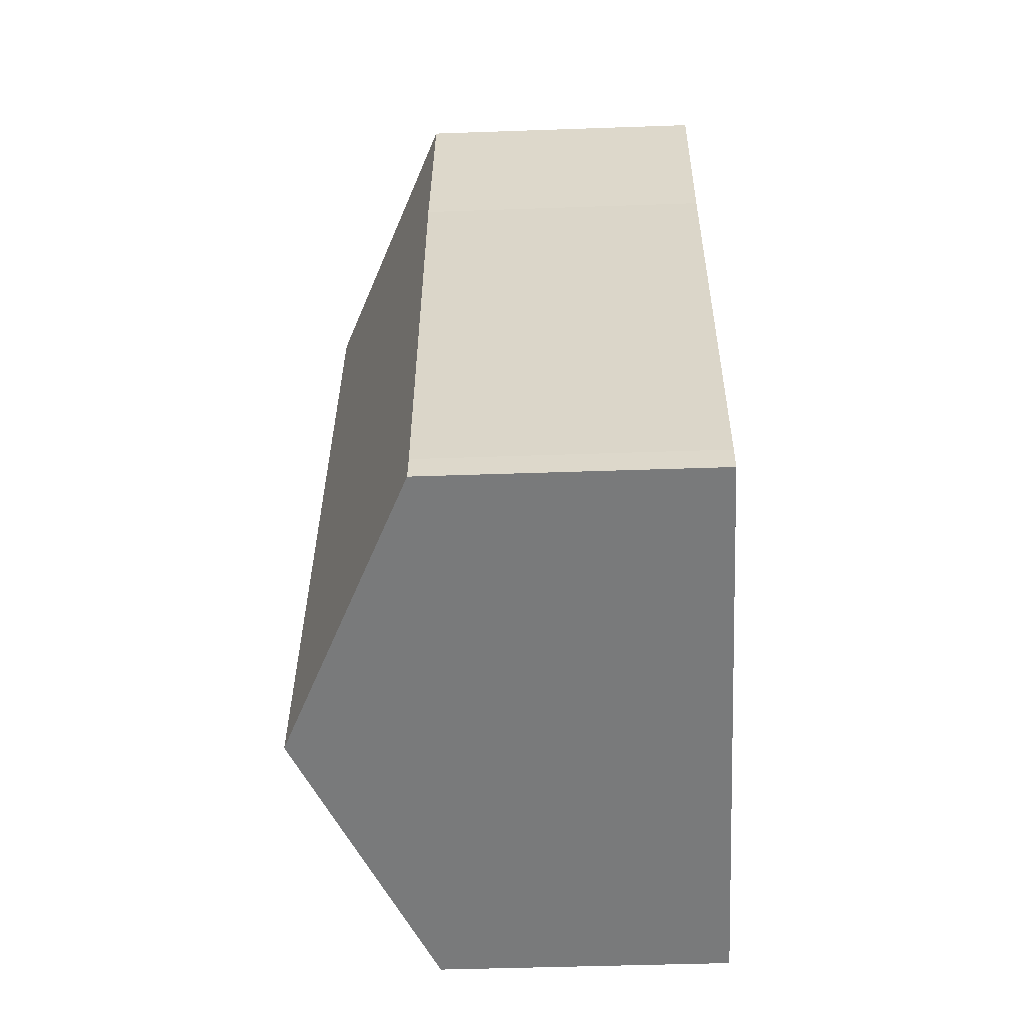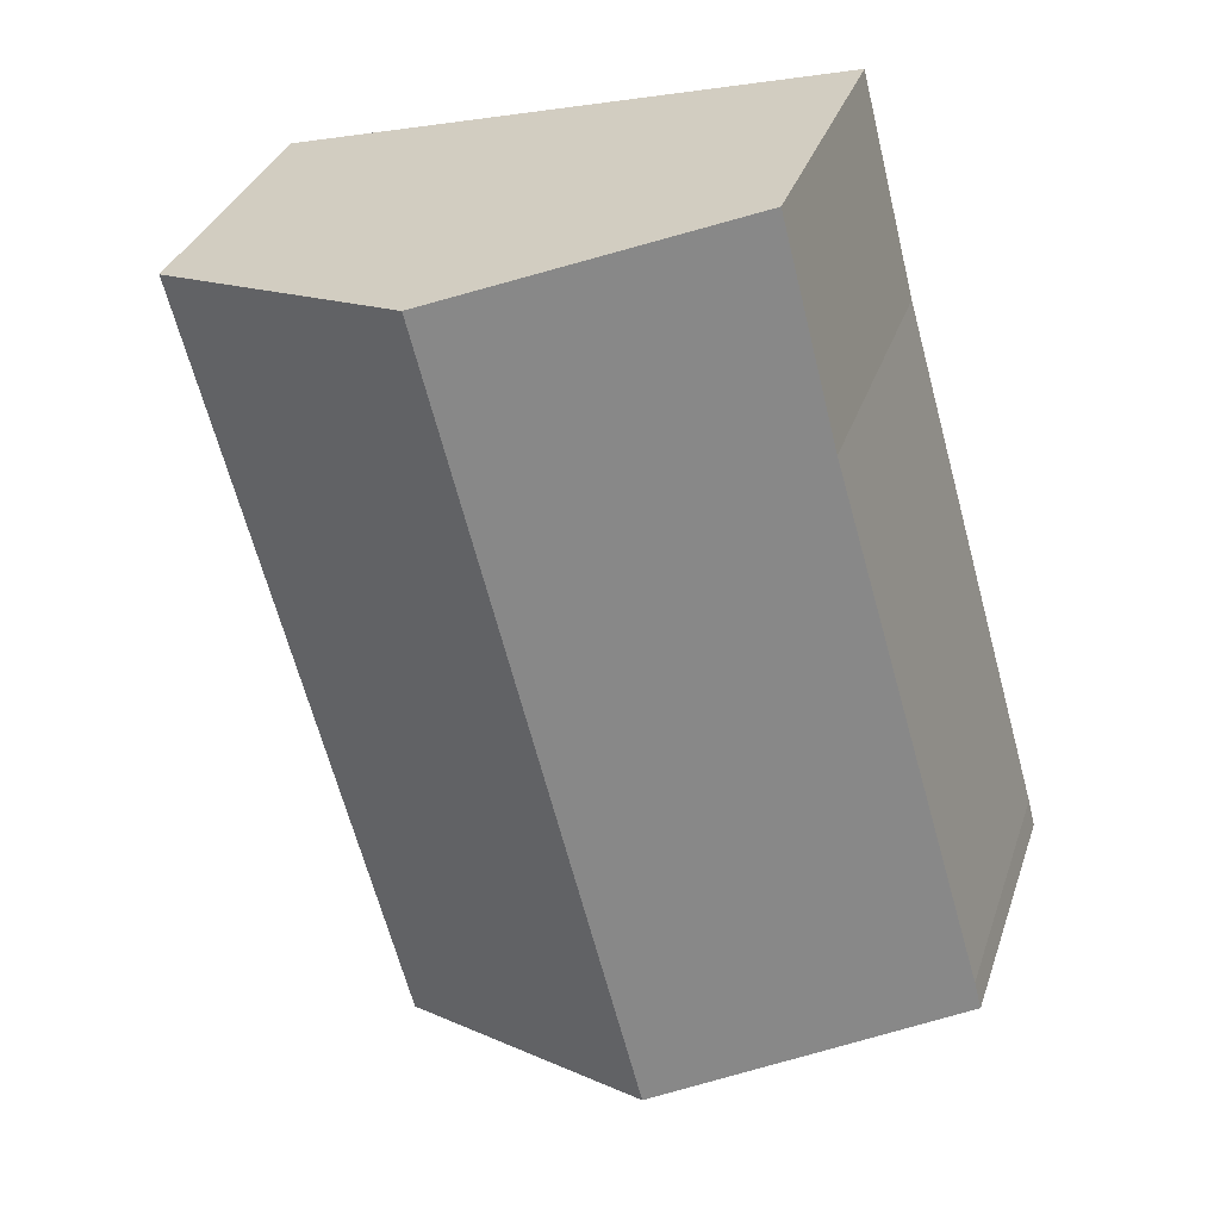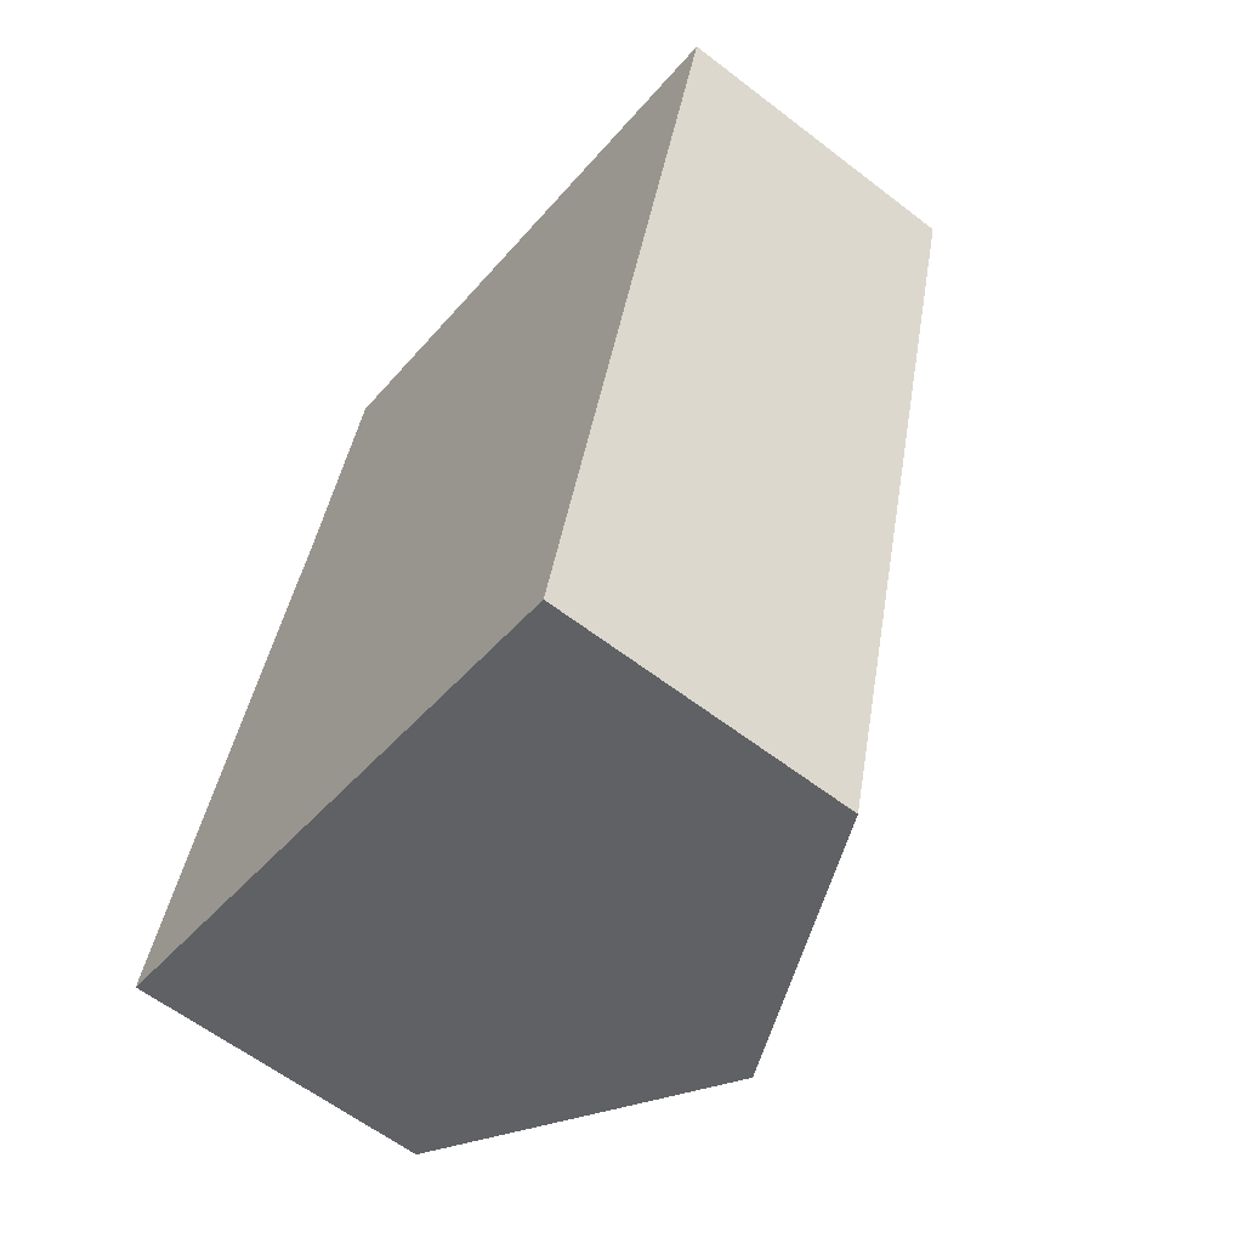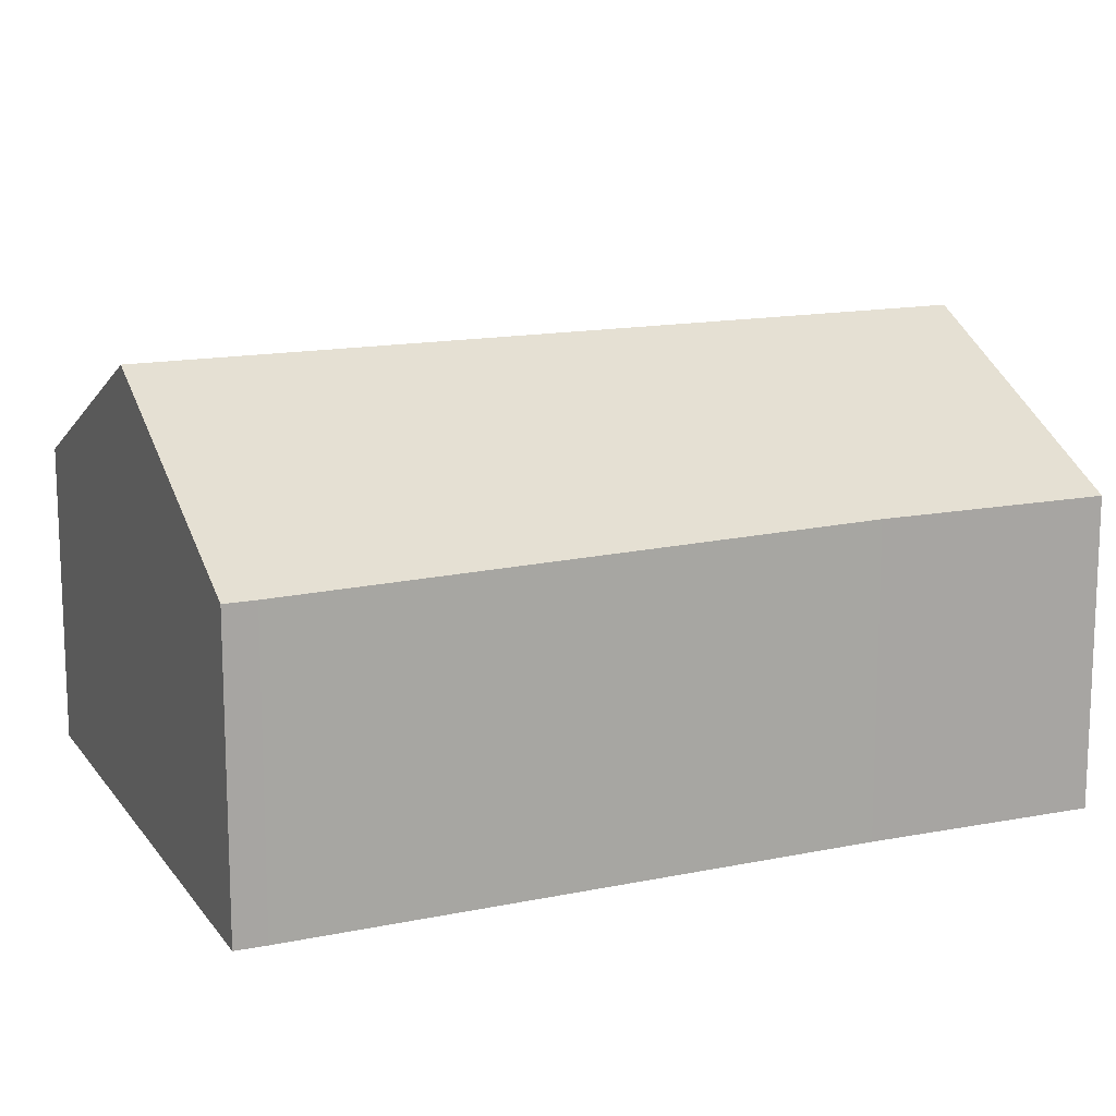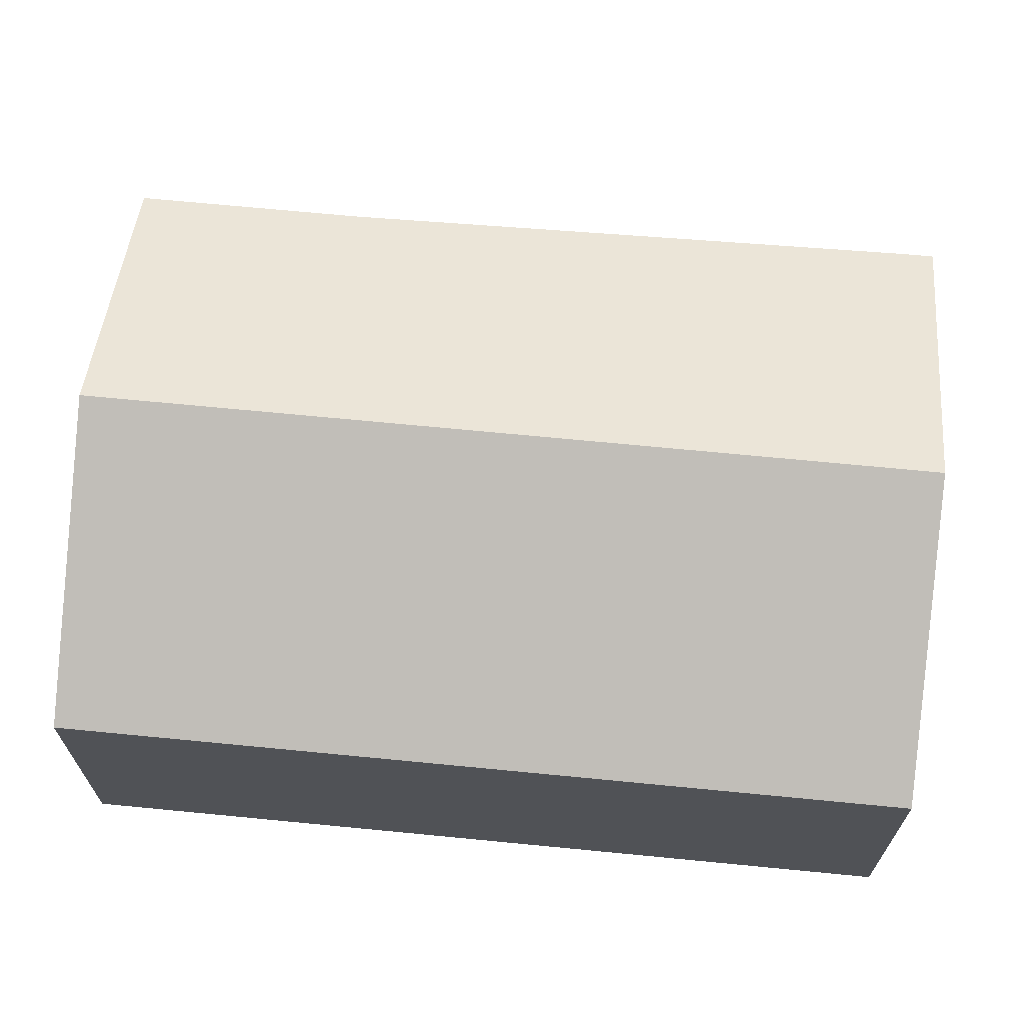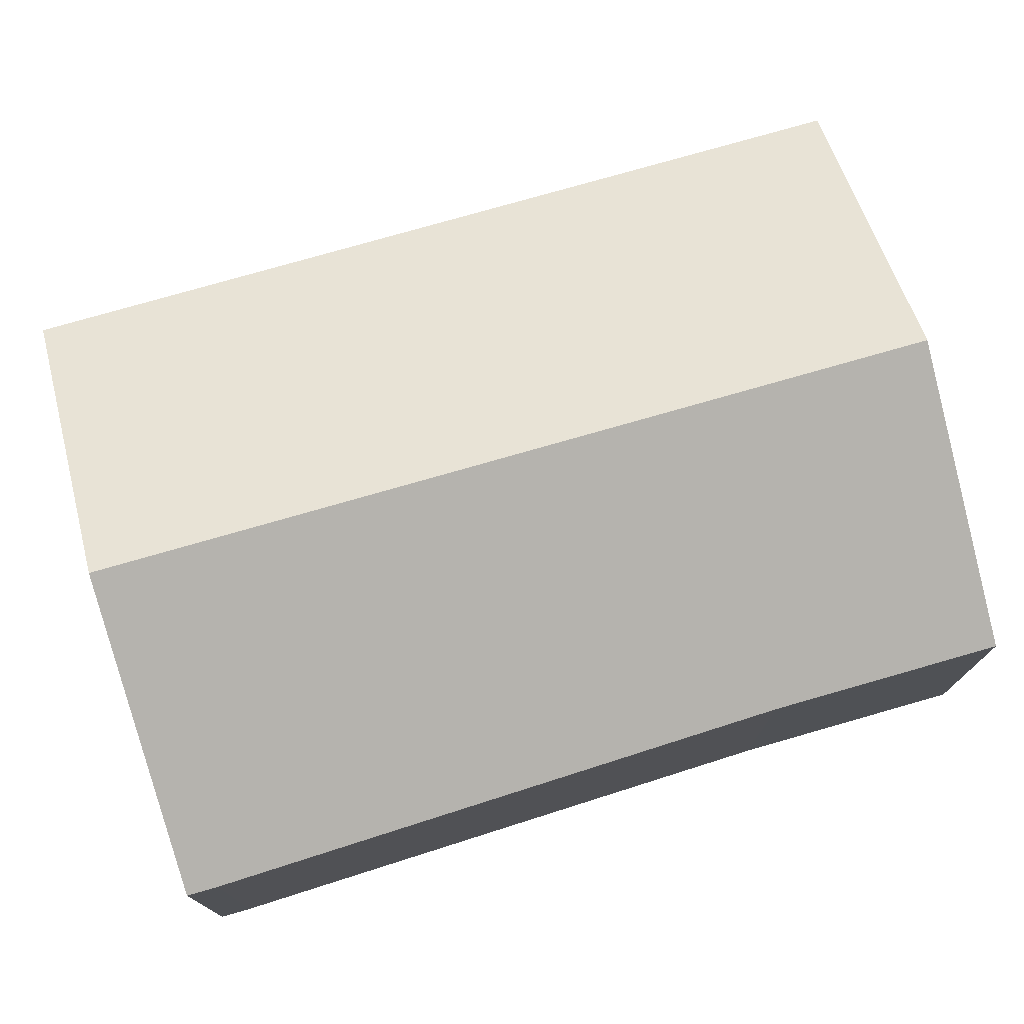
<metadata>
{"format":"obj","ext":"obj","renderer":"f3d","projection":"perspective","resolution":1024,"background":"white","views":[{"elev":-43.6,"azim":-87.6,"up":"+Z"},{"elev":33.5,"azim":-162.7,"up":"+Z"},{"elev":-61.2,"azim":51.9,"up":"+Z"},{"elev":14.8,"azim":-98.4,"up":"+Y"},{"elev":68.9,"azim":110.0,"up":"+Y"},{"elev":76.6,"azim":-91.6,"up":"+Y"}]}
</metadata>
<code>
v  6.661 2.531 5.576
v  2.485 3.678 -0.639
v  4.244 3.678 6.198
v  4.902 2.531 -1.261
v  0.065 2.498 0.253
v  0 2.498 1.53e-16
v  1.404 2.559 4.929
v  1.886 2.559 6.804
v  0 0 0
v  0.065 -1.549e-17 0.253
v  1.404 -3.018e-16 4.929
v  1.886 -4.166e-16 6.804
v  4.244 -3.795e-16 6.198
v  6.661 -3.414e-16 5.576
v  4.902 7.721e-17 -1.261
v  2.485 3.913e-17 -0.639
g defaultobject
f 1 2 3
f 2 1 4
f 5 2 6
f 2 5 3
f 3 5 7
f 3 7 8
f 9 5 6
f 5 9 10
f 5 11 7
f 11 5 10
f 11 8 7
f 8 11 12
f 12 3 8
f 3 12 1
f 1 12 13
f 1 13 14
f 14 4 1
f 4 14 15
f 2 9 6
f 9 2 4
f 9 4 16
f 16 4 15
f 11 13 12
f 13 11 14
f 14 11 10
f 14 10 15
f 15 10 16
f 16 10 9

</code>
